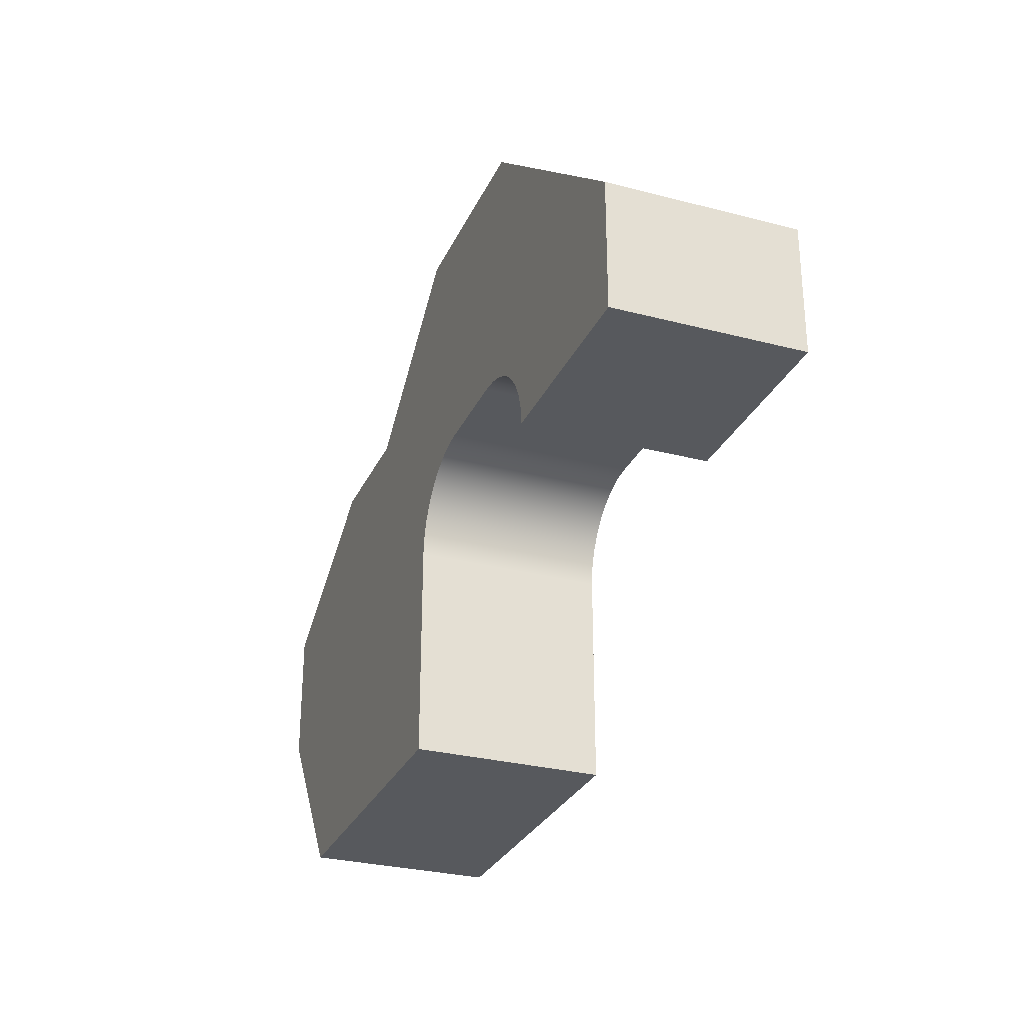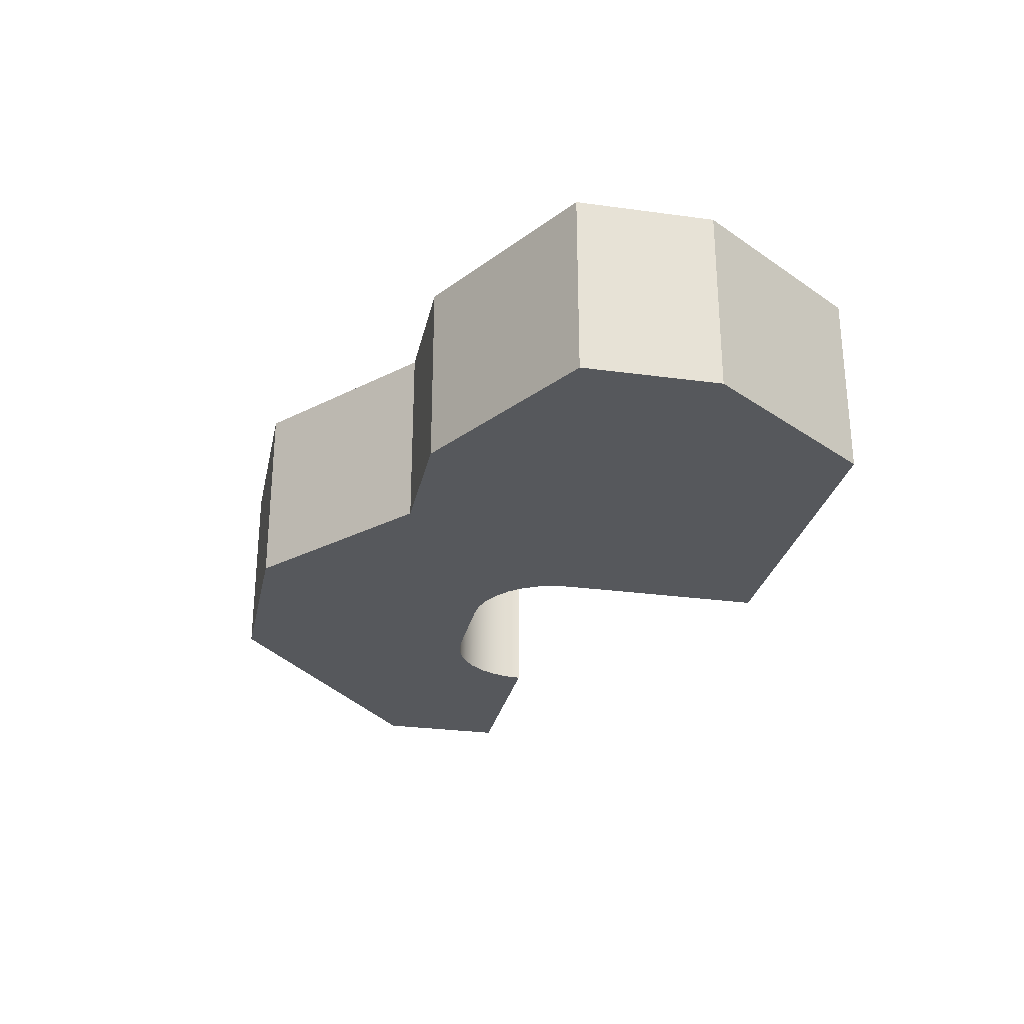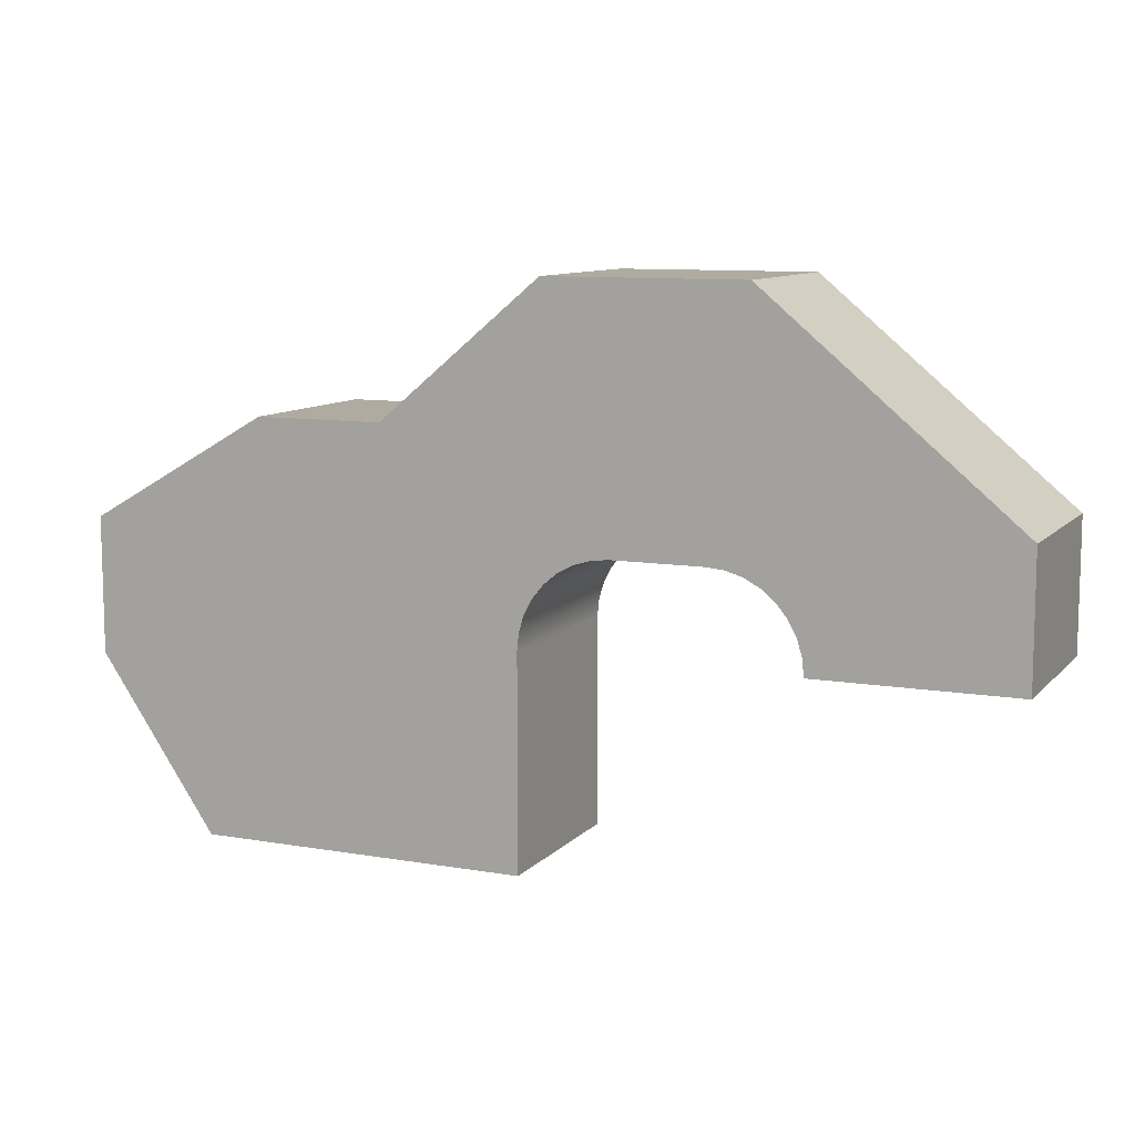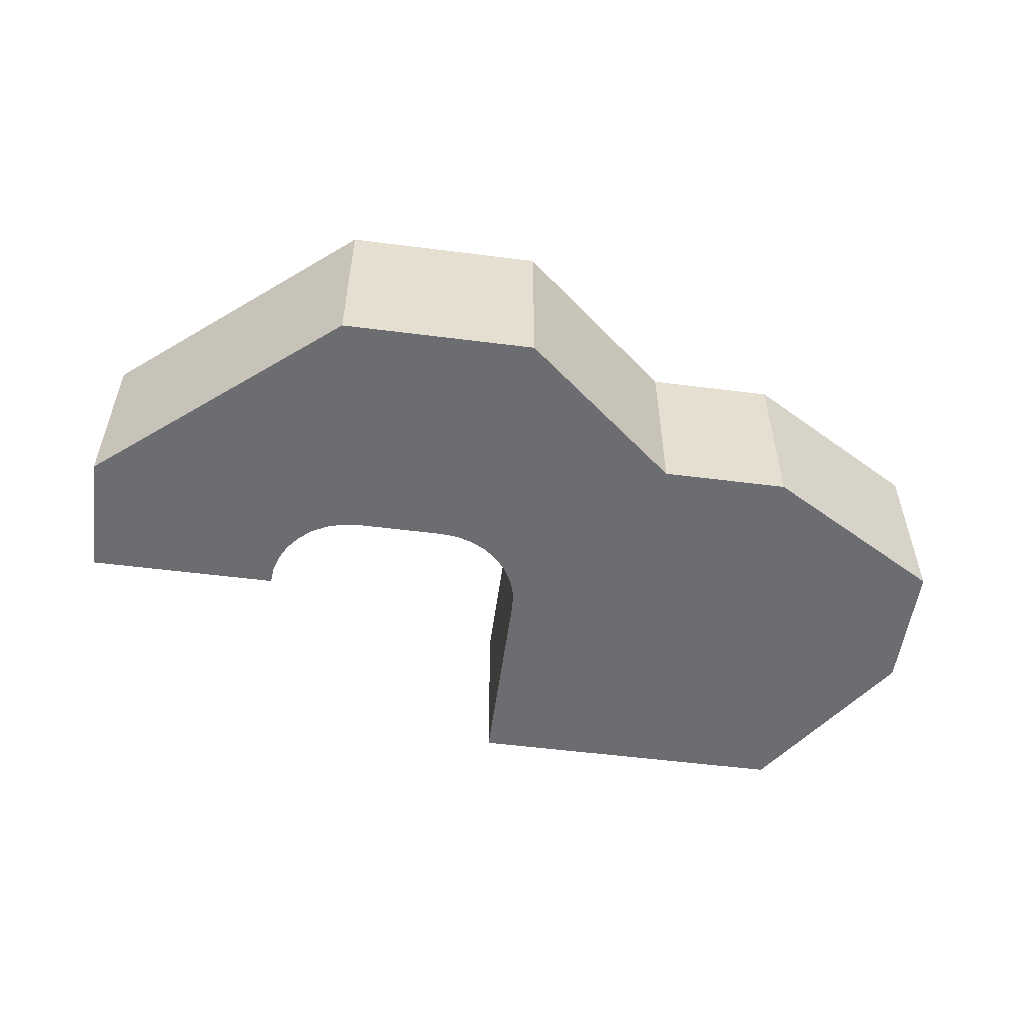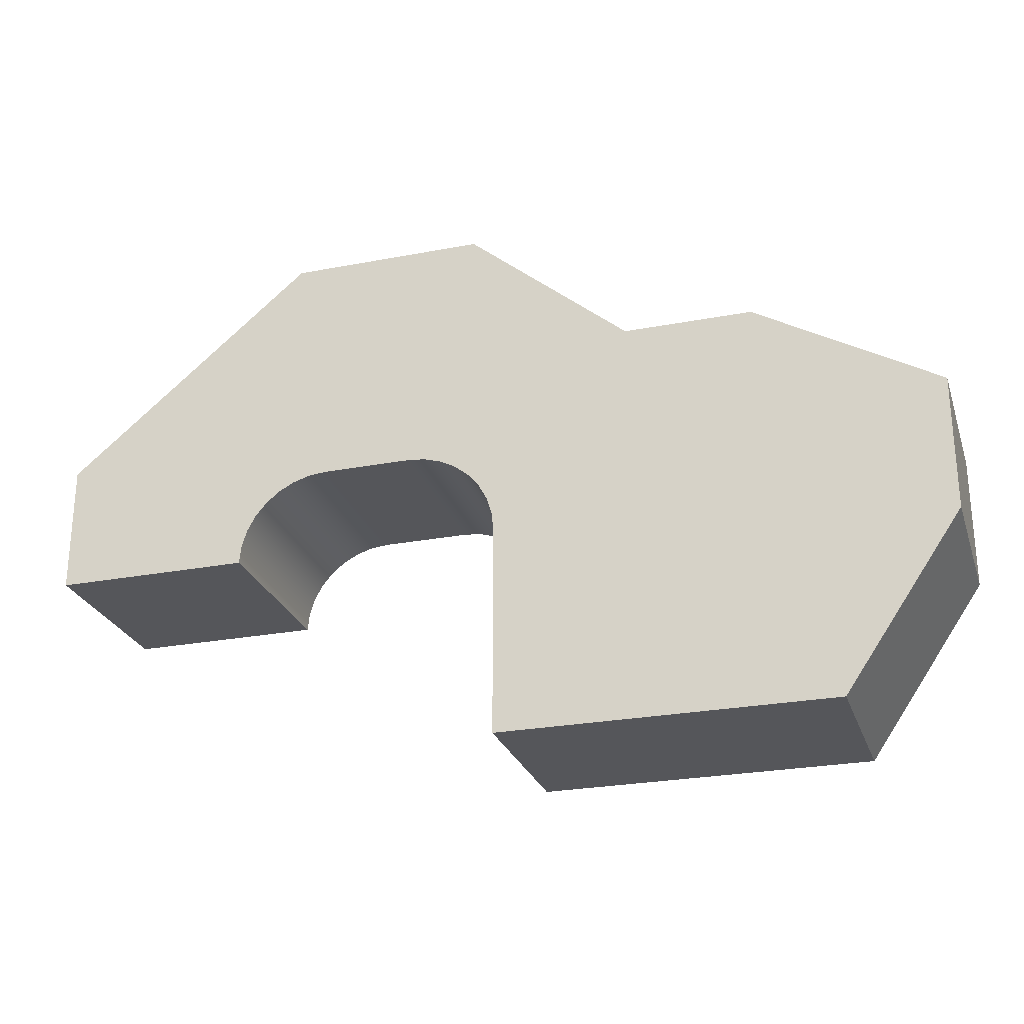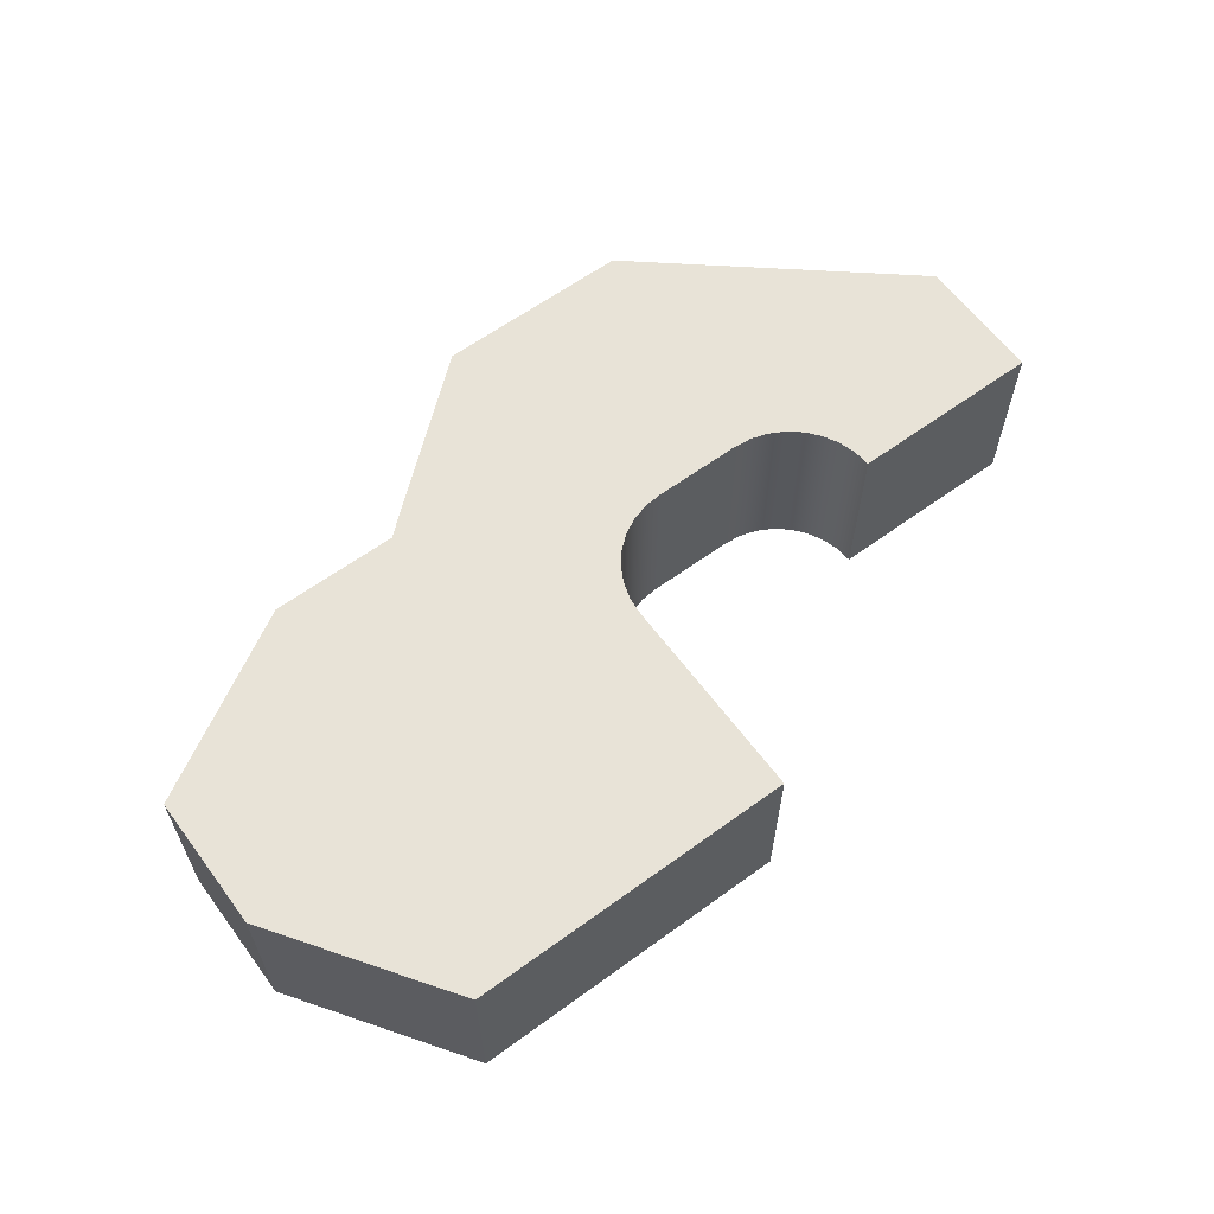
<metadata>
{"format":"obj","ext":"obj","renderer":"f3d","projection":"perspective","resolution":1024,"background":"white","views":[{"elev":-29.1,"azim":68.8,"up":"+Y"},{"elev":-27.8,"azim":-101.8,"up":"+Z"},{"elev":9.8,"azim":23.9,"up":"+Y"},{"elev":-54.0,"azim":172.3,"up":"+Z"},{"elev":-25.9,"azim":-163.1,"up":"+Y"},{"elev":61.8,"azim":-36.5,"up":"+Z"}]}
</metadata>
<code>
v 0.6 1 0
v 0.6585 0.9942 0
v 0.7148 0.9772 0
v 0.7667 0.9494 0
v 0.8121 0.9121 0
v 0.8494 0.8667 0
v 0.8772 0.8148 0
v 0.8942 0.7585 0
v 0.9 0.7 0
v 0.9 0.7 0.615
v 0.8942 0.7585 0.615
v 0.8772 0.8148 0.615
v 0.8494 0.8667 0.615
v 0.8121 0.9121 0.615
v 0.7667 0.9494 0.615
v 0.7148 0.9772 0.615
v 0.6585 0.9942 0.615
v 0.6 1 0.615
v 0.3 1 0
v 0.6 1 0
v 0.6 1 0.615
v 0.3 1 0.615
v 1.11e-16 0.7 0
v 0.005764 0.7585 0
v 0.02284 0.8148 0
v 0.05056 0.8667 0
v 0.08787 0.9121 0
v 0.1333 0.9494 0
v 0.1852 0.9772 0
v 0.2415 0.9942 0
v 0.3 1 0
v 0.3 1 0.615
v 0.2415 0.9942 0.615
v 0.1852 0.9772 0.615
v 0.1333 0.9494 0.615
v 0.08787 0.9121 0.615
v 0.05056 0.8667 0.615
v 0.02284 0.8148 0.615
v 0.005764 0.7585 0.615
v 1.11e-16 0.7 0.615
v 0 0 0
v 1.11e-16 0.7 0
v 1.11e-16 0.7 0.615
v 0 0 0.615
v -1.1 1.11e-16 0
v 0 0 0
v 0 0 0.615
v -1.1 1.11e-16 0.615
v -1.491 0.571 0
v -1.1 1.11e-16 0
v -1.1 1.11e-16 0.615
v -1.491 0.571 0.615
v -1.491 1.021 0
v -1.491 0.571 0
v -1.491 0.571 0.615
v -1.491 1.021 0.615
v -0.8847 1.371 0
v -1.491 1.021 0
v -1.491 1.021 0.615
v -0.8847 1.371 0.615
v -0.4597 1.371 0
v -0.8847 1.371 0
v -0.8847 1.371 0.615
v -0.4597 1.371 0.615
v 0.0765 1.821 0
v -0.4597 1.371 0
v -0.4597 1.371 0.615
v 0.0765 1.821 0.615
v 0.7265 1.821 0
v 0.0765 1.821 0
v 0.0765 1.821 0.615
v 0.7265 1.821 0.615
v 1.55 1.13 0
v 0.7265 1.821 0
v 0.7265 1.821 0.615
v 1.55 1.13 0.615
v 1.55 0.7 0
v 1.55 1.13 0
v 1.55 1.13 0.615
v 1.55 0.7 0.615
v 0.9 0.7 0
v 1.55 0.7 0
v 1.55 0.7 0.615
v 0.9 0.7 0.615
v 0.9 0.7 0.615
v 1.55 0.7 0.615
v 1.55 1.13 0.615
v 0.7265 1.821 0.615
v 0.0765 1.821 0.615
v -0.4597 1.371 0.615
v -0.8847 1.371 0.615
v -1.491 1.021 0.615
v -1.491 0.571 0.615
v -1.1 1.11e-16 0.615
v 0 0 0.615
v 1.11e-16 0.7 0.615
v 0.005764 0.7585 0.615
v 0.02284 0.8148 0.615
v 0.05056 0.8667 0.615
v 0.08787 0.9121 0.615
v 0.1333 0.9494 0.615
v 0.1852 0.9772 0.615
v 0.2415 0.9942 0.615
v 0.3 1 0.615
v 0.6 1 0.615
v 0.6585 0.9942 0.615
v 0.7148 0.9772 0.615
v 0.7667 0.9494 0.615
v 0.8121 0.9121 0.615
v 0.8494 0.8667 0.615
v 0.8772 0.8148 0.615
v 0.8942 0.7585 0.615
v 1.55 0.7 0
v 0.9 0.7 0
v 0.8942 0.7585 0
v 0.8772 0.8148 0
v 0.8494 0.8667 0
v 0.8121 0.9121 0
v 0.7667 0.9494 0
v 0.7148 0.9772 0
v 0.6585 0.9942 0
v 0.6 1 0
v 0.3 1 0
v 0.2415 0.9942 0
v 0.1852 0.9772 0
v 0.1333 0.9494 0
v 0.08787 0.9121 0
v 0.05056 0.8667 0
v 0.02284 0.8148 0
v 0.005764 0.7585 0
v 1.11e-16 0.7 0
v 0 0 0
v -1.1 1.11e-16 0
v -1.491 0.571 0
v -1.491 1.021 0
v -0.8847 1.371 0
v -0.4597 1.371 0
v 0.0765 1.821 0
v 0.7265 1.821 0
v 1.55 1.13 0
g 81fd98a4-e2a5-11ea-a403-54bf646e7e1f
f 18 1 17
f 17 1 2
f 17 2 16
f 16 2 3
f 16 3 15
f 15 3 4
f 15 4 14
f 14 4 5
f 14 5 13
f 13 5 6
f 13 6 12
f 12 6 7
f 12 7 11
f 11 7 8
f 11 8 10
f 10 8 9
g 8202540a-e2a5-11ea-aed9-54bf646e7e1f
f 19 20 22
f 22 20 21
g 8206e864-e2a5-11ea-badf-54bf646e7e1f
f 40 23 39
f 39 23 24
f 39 24 38
f 38 24 25
f 38 25 37
f 37 25 26
f 37 26 36
f 36 26 27
f 36 27 35
f 35 27 28
f 35 28 34
f 34 28 29
f 34 29 33
f 33 29 30
f 33 30 32
f 32 30 31
g 820b5592-e2a5-11ea-a694-54bf646e7e1f
f 41 42 44
f 44 42 43
g 820fc2c6-e2a5-11ea-92c8-54bf646e7e1f
f 45 46 48
f 48 46 47
g 82147e18-e2a5-11ea-a1cd-54bf646e7e1f
f 49 50 52
f 52 50 51
g 8218eb4c-e2a5-11ea-b7d4-54bf646e7e1f
f 53 54 56
f 56 54 55
g 821d7fb4-e2a5-11ea-8fcb-54bf646e7e1f
f 57 58 60
f 60 58 59
g 8221ecd8-e2a5-11ea-804f-54bf646e7e1f
f 61 62 64
f 64 62 63
g 82268126-e2a5-11ea-9d24-54bf646e7e1f
f 65 66 68
f 68 66 67
g 822b155c-e2a5-11ea-b832-54bf646e7e1f
f 69 70 72
f 72 70 71
g 822fa9b0-e2a5-11ea-8169-54bf646e7e1f
f 73 74 76
f 76 74 75
g 8234650a-e2a5-11ea-8dfc-54bf646e7e1f
f 77 78 80
f 80 78 79
g 8239206e-e2a5-11ea-b0d1-54bf646e7e1f
f 81 82 84
f 84 82 83
g 823ddbc8-e2a5-11ea-a578-54bf646e7e1f
f 85 86 112
f 112 86 111
f 111 86 87
f 111 87 110
f 110 87 109
f 109 87 108
f 108 87 107
f 107 87 106
f 106 87 88
f 106 88 105
f 105 88 104
f 104 88 89
f 104 89 90
f 91 98 90
f 90 98 99
f 90 99 100
f 91 92 98
f 98 92 97
f 97 92 93
f 97 93 96
f 96 93 94
f 96 94 95
f 100 101 90
f 90 101 102
f 90 102 103
f 103 104 90
g 82449352-e2a5-11ea-a367-54bf646e7e1f
f 114 115 113
f 113 115 116
f 113 116 140
f 140 116 117
f 140 117 118
f 118 119 140
f 140 119 120
f 140 120 121
f 140 121 139
f 139 121 122
f 139 122 123
f 124 137 123
f 123 137 138
f 123 138 139
f 124 125 137
f 137 125 126
f 137 126 127
f 127 128 137
f 137 128 129
f 137 129 136
f 136 129 135
f 135 129 130
f 135 130 134
f 134 130 131
f 134 131 133
f 133 131 132

</code>
